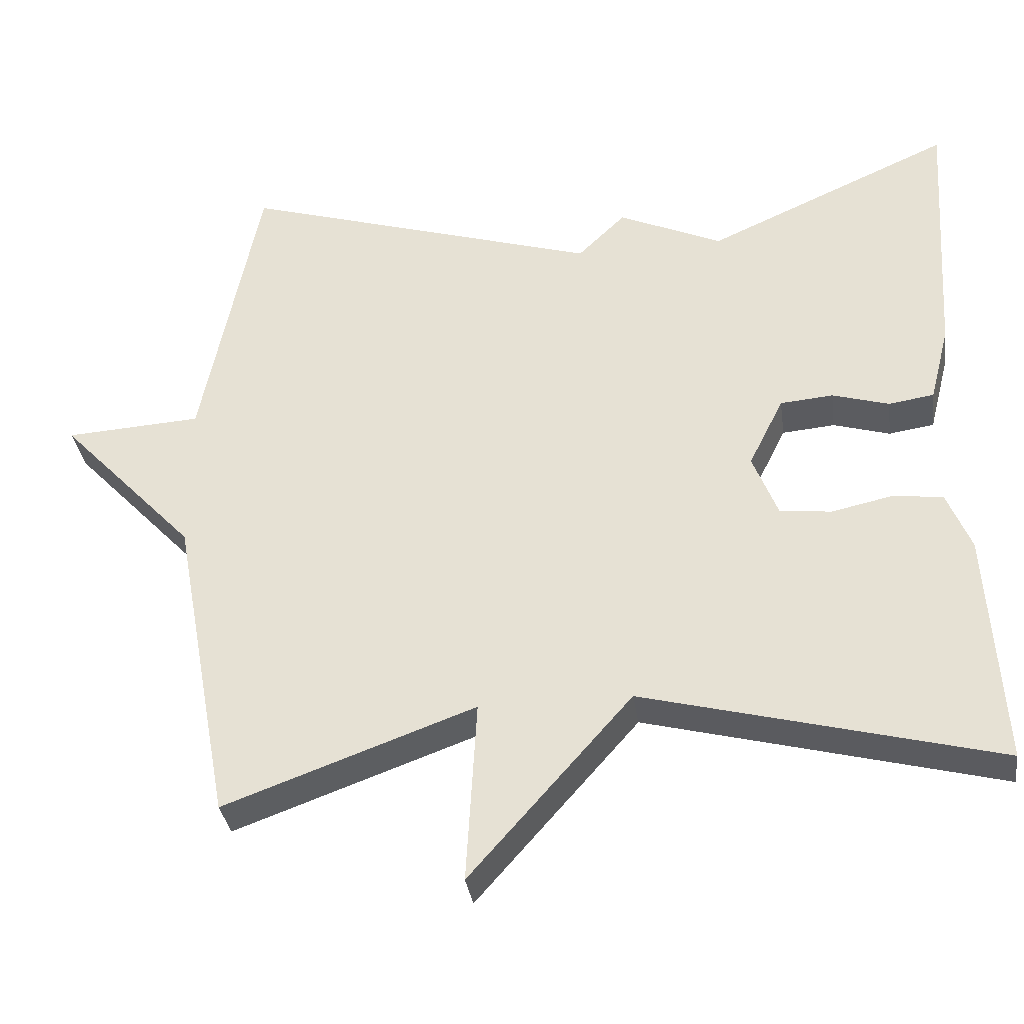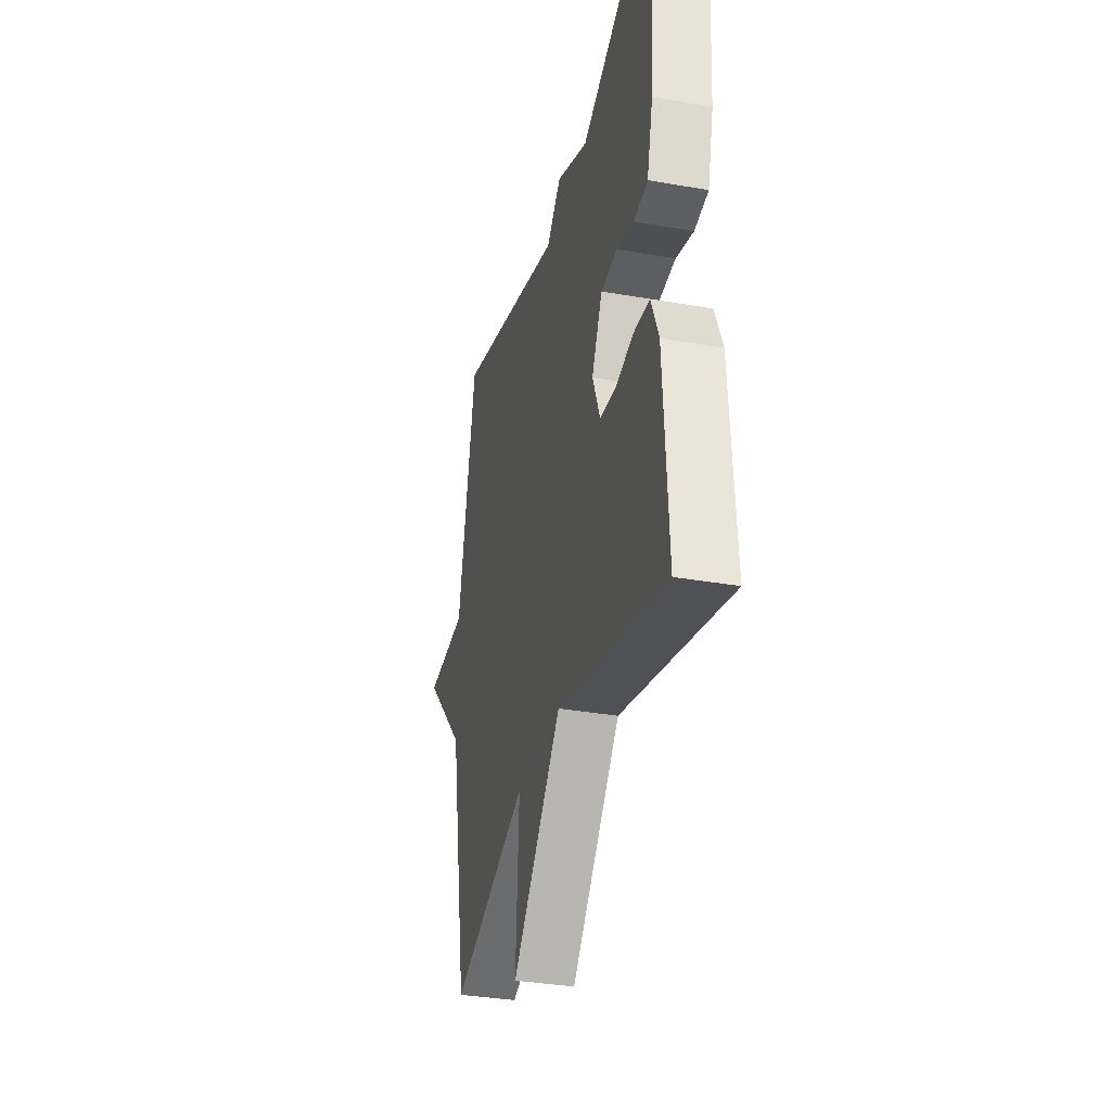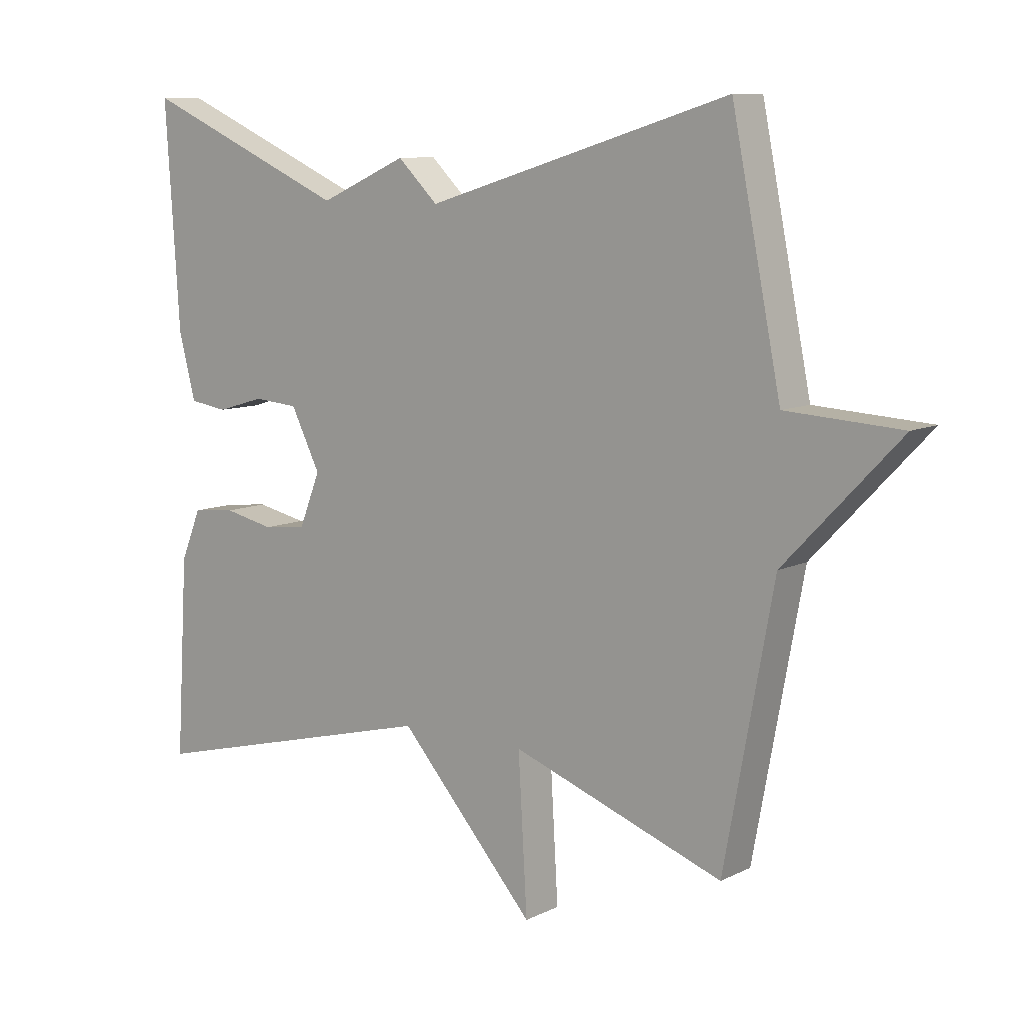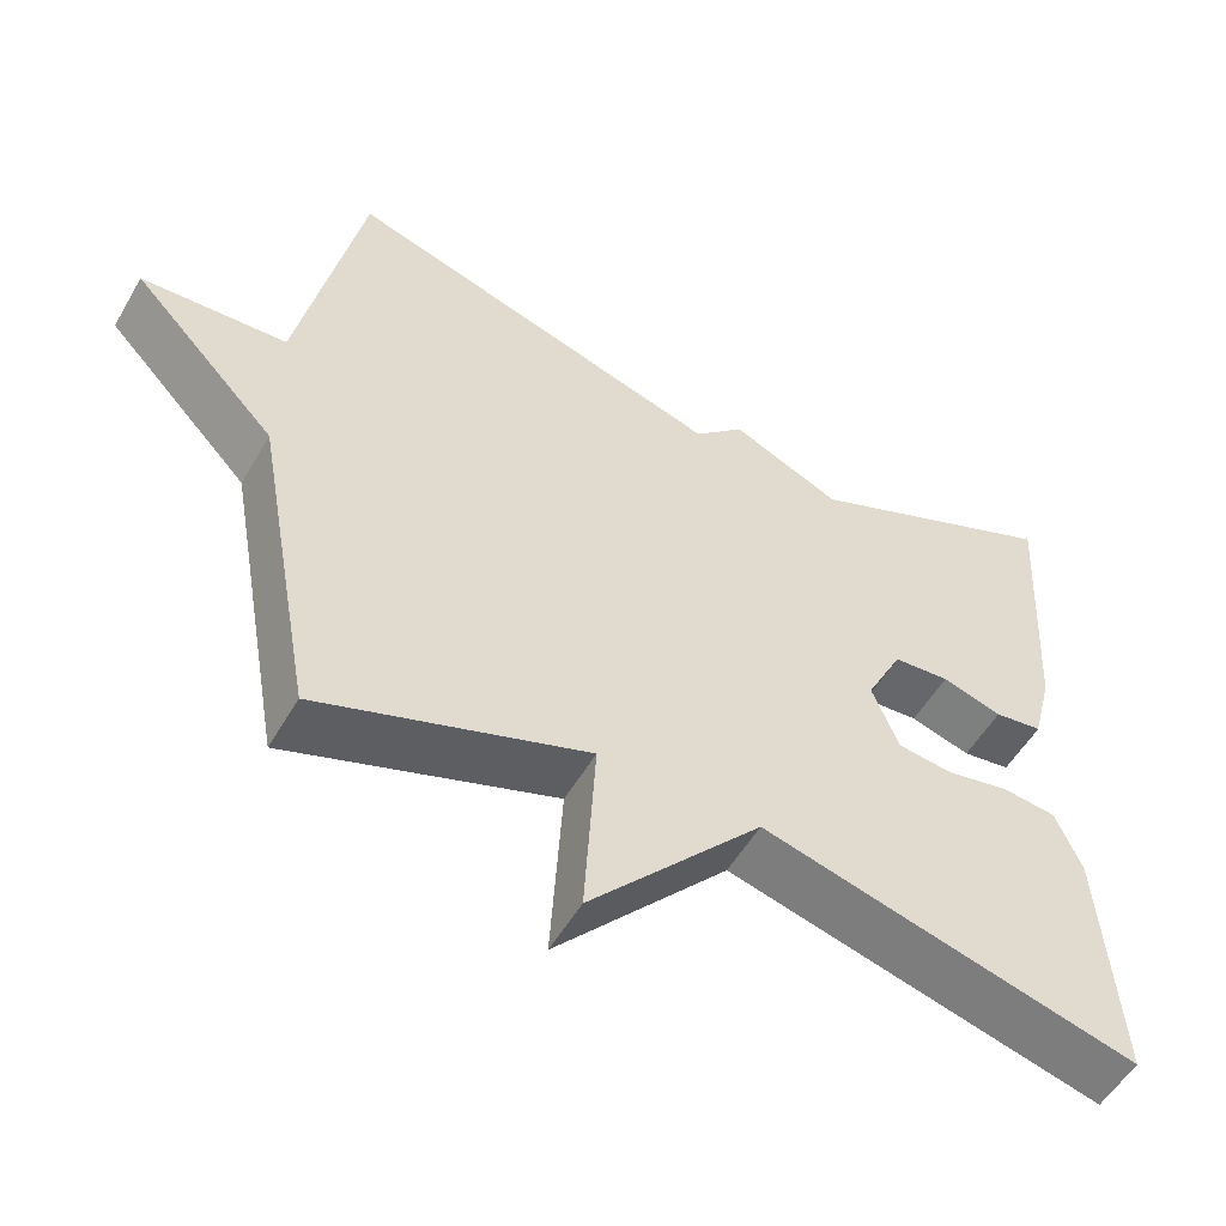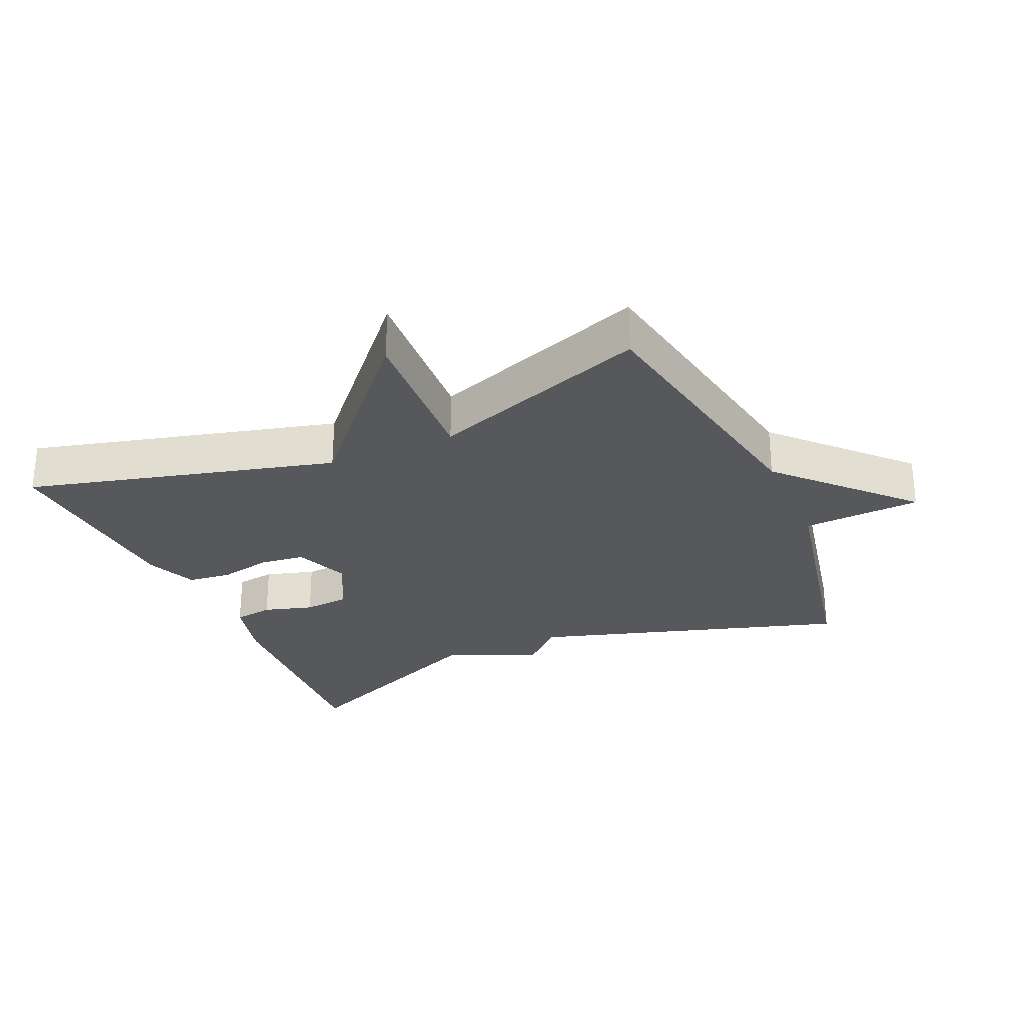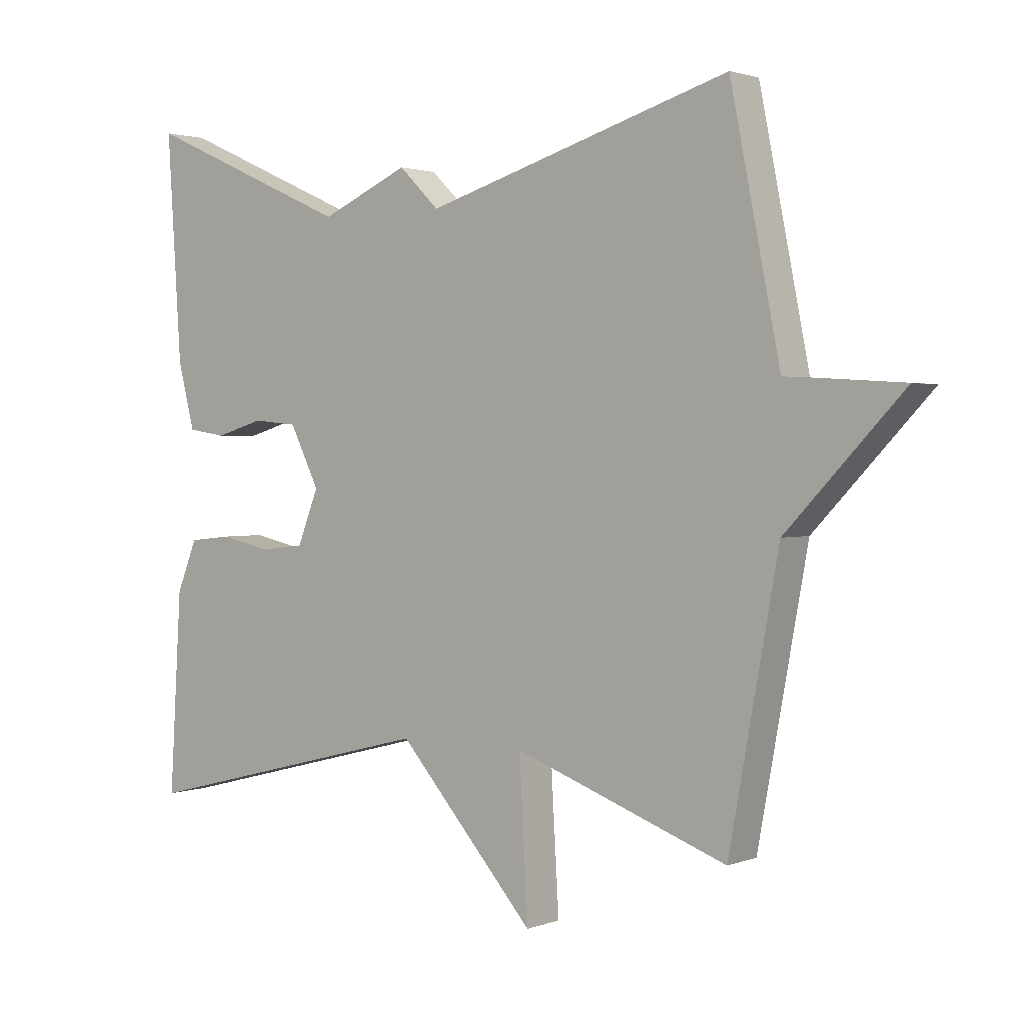
<metadata>
{"format":"obj","ext":"obj","renderer":"f3d","projection":"perspective","resolution":1024,"background":"white","views":[{"elev":-33.7,"azim":8.0,"up":"+Z"},{"elev":-33.8,"azim":76.5,"up":"+Z"},{"elev":9.4,"azim":-141.5,"up":"+Z"},{"elev":-54.2,"azim":-29.7,"up":"+Z"},{"elev":-27.8,"azim":-156.3,"up":"+Y"},{"elev":1.8,"azim":-142.2,"up":"+Z"}]}
</metadata>
<code>
v 0.5 0.07 0.5
v 0.478 0.07 0.154
v 0.452 0.07 0.053
v 0.392 0.07 0.044
v 0.317 0.07 0.066
v 0.247 0.07 0.06
v 0.201 0.07 -0.032
v 0.234 0.07 -0.115
v 0.302 0.07 -0.123
v 0.381 0.07 -0.106
v 0.449 0.07 -0.113
v 0.481 0.07 -0.191
v 0.5 0.07 -0.5
v 0.032 0.07 -0.38
v -0.182 0.07 -0.621
v -0.168 0.07 -0.38
v -0.5 0.07 -0.5
v -0.577 0.07 -0.083
v -0.757 0.07 0.106
v -0.577 0.07 0.117
v -0.5 0.07 0.5
v -0.024 0.07 0.356
v 0.039 0.07 0.417
v 0.176 0.07 0.356
v 0.5 0 0.5
v 0.478 0 0.154
v 0.452 0 0.053
v 0.392 0 0.044
v 0.317 0 0.066
v 0.247 0 0.06
v 0.201 0 -0.032
v 0.234 0 -0.115
v 0.302 0 -0.123
v 0.381 0 -0.106
v 0.449 0 -0.113
v 0.481 0 -0.191
v 0.5 0 -0.5
v 0.032 0 -0.38
v -0.182 0 -0.621
v -0.168 0 -0.38
v -0.5 0 -0.5
v -0.577 0 -0.083
v -0.757 0 0.106
v -0.577 0 0.117
v -0.5 0 0.5
v -0.024 0 0.356
v 0.039 0 0.417
v 0.176 0 0.356
f 22 23 24
f 20 21 22
f 20 22 24
f 18 19 20
f 18 20 24
f 17 18 24
f 16 17 24
f 14 15 16 24
f 12 13 14
f 11 12 14
f 10 11 14
f 9 10 14
f 8 9 14
f 7 8 14
f 7 14 24
f 6 7 24
f 24 1 2
f 6 24 2
f 5 6 2
f 2 3 4 5
f 48 47 46
f 46 45 44
f 48 46 44
f 44 43 42
f 48 44 42
f 48 42 41
f 48 41 40
f 48 40 39 38
f 38 37 36
f 38 36 35
f 38 35 34
f 38 34 33
f 38 33 32
f 38 32 31
f 48 38 31
f 48 31 30
f 26 25 48
f 26 48 30
f 26 30 29
f 29 28 27 26
f 1 25 26 2
f 2 26 27 3
f 3 27 28 4
f 4 28 29 5
f 5 29 30 6
f 6 30 31 7
f 7 31 32 8
f 8 32 33 9
f 9 33 34 10
f 10 34 35 11
f 11 35 36 12
f 12 36 37 13
f 13 37 38 14
f 14 38 39 15
f 15 39 40 16
f 16 40 41 17
f 17 41 42 18
f 18 42 43 19
f 19 43 44 20
f 20 44 45 21
f 21 45 46 22
f 22 46 47 23
f 23 47 48 24
f 24 48 25 1

</code>
